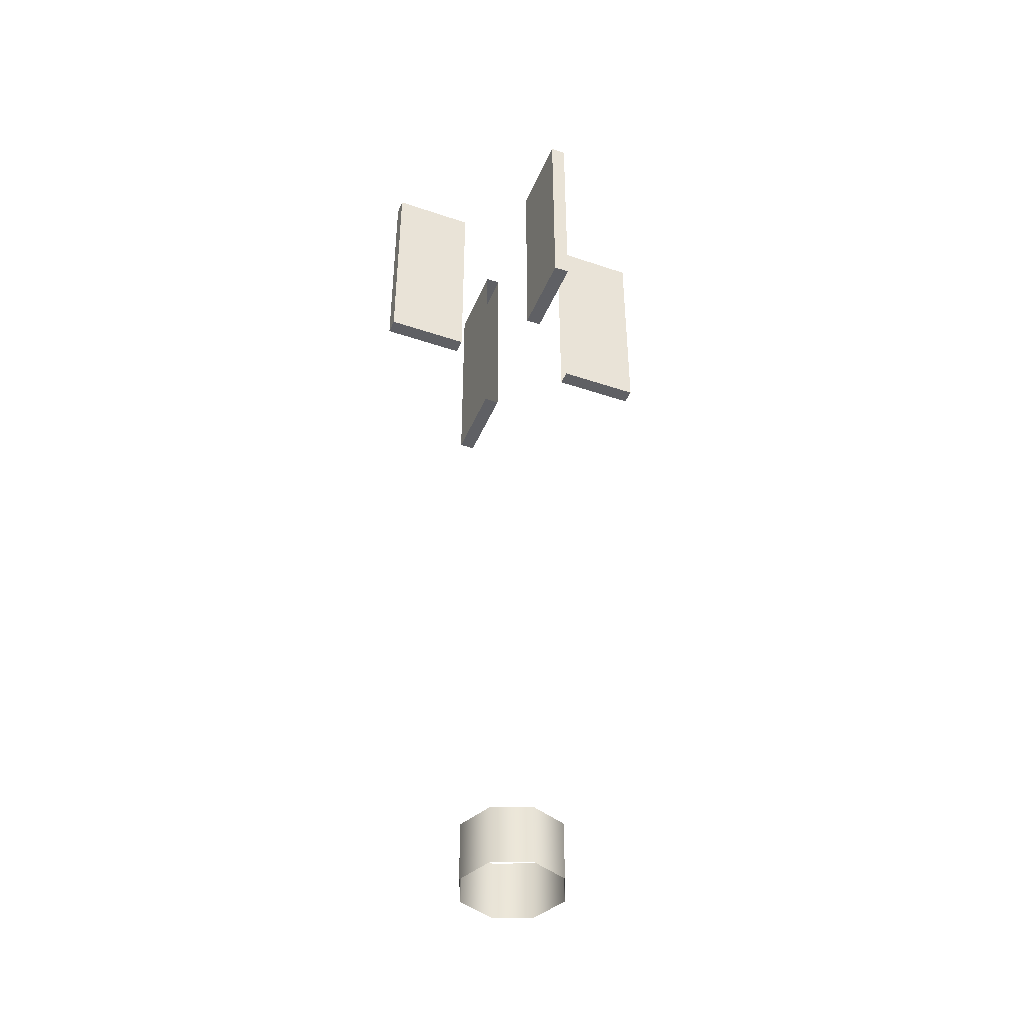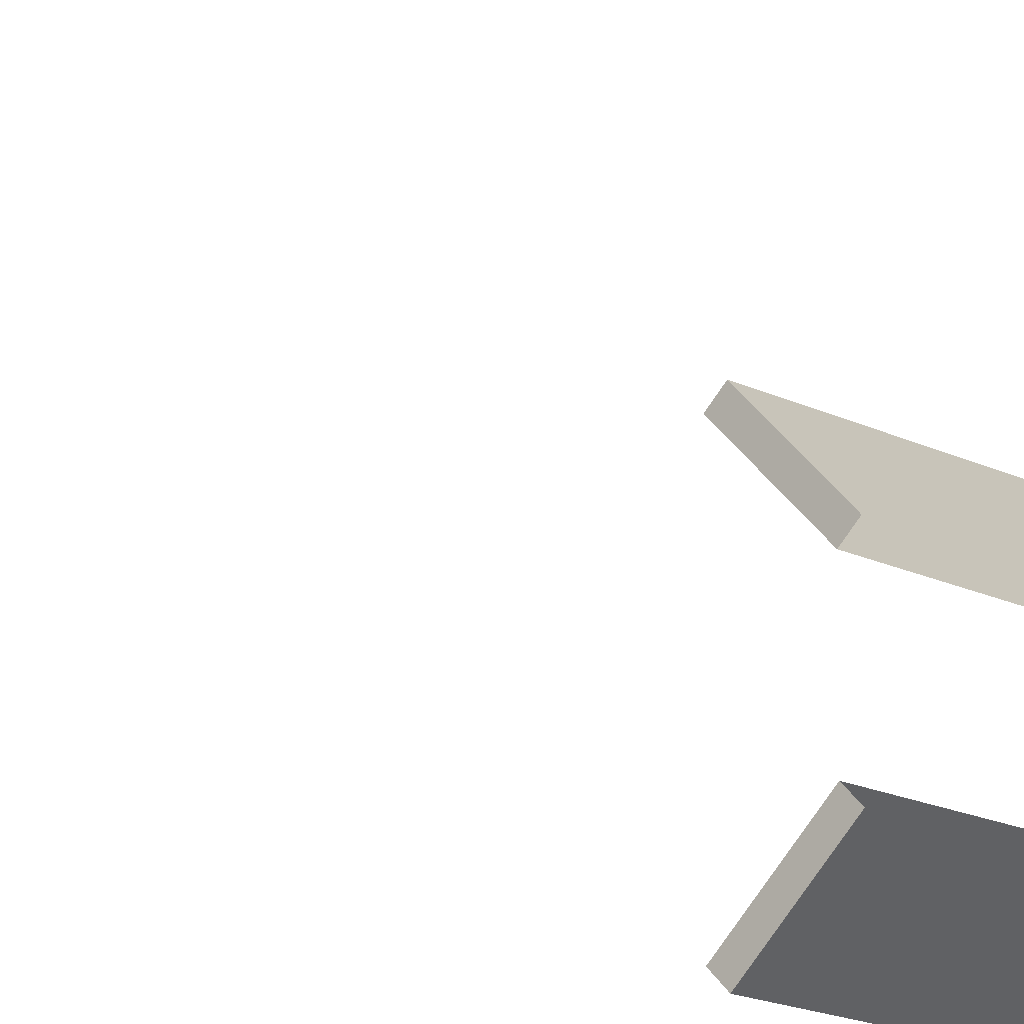
<metadata>
{"format":"obj","ext":"obj","renderer":"f3d","projection":"perspective","resolution":1024,"background":"white","views":[{"elev":-43.3,"azim":113.5,"up":"+Z"},{"elev":-14.1,"azim":-140.4,"up":"+Y"}]}
</metadata>
<code>
o neck
v -0.001119 -0.1829 -1.191
v -0.002805 0.183 -1.191
v -0.1319 0.1288 -1.191
v -0.1849 -0.000834 -0.9842
v -0.1319 0.1288 -0.9842
v -0.002805 0.183 -0.9842
v 0.181 0.000852 -0.9842
v 0.128 -0.1288 -0.9842
v -0.001119 -0.1829 -0.9842
v -0.1307 -0.13 -1.191
v -0.1849 -0.000834 -1.191
v 0.1268 0.13 -0.9842
v 0.1268 0.13 -1.191
v 0.181 0.000852 -1.191
v 0.128 -0.1288 -1.191
v -0.1307 -0.13 -0.9842
v -0.1862 -0.149 1.347
v -0.3573 -0.3995 2.155
v -0.3573 -0.3995 1.347
v -0.1862 -0.149 2.155
v -0.3962 -0.361 2.155
v -0.1473 -0.1875 2.155
v -0.3962 -0.361 1.347
v -0.1473 -0.1875 1.347
v 0.1472 0.1875 1.347
v 0.3573 0.3995 1.347
v 0.3961 0.3609 1.347
v 0.3573 0.3995 2.155
v 0.1472 0.1875 2.155
v 0.1861 0.149 2.155
v 0.3961 0.3609 2.155
v 0.1861 0.149 1.347
v 0.1488 -0.1858 1.347
v 0.3993 -0.3569 2.155
v 0.3993 -0.3569 1.347
v 0.1873 -0.1469 1.347
v 0.1873 -0.1469 2.155
v 0.1488 -0.1858 2.155
v 0.3608 -0.3958 2.155
v 0.3608 -0.3958 1.347
v -0.1873 0.1473 2.155
v -0.1873 0.1473 1.347
v -0.1488 0.1862 2.155
v -0.3608 0.3962 1.347
v -0.3993 0.3573 2.155
v -0.3608 0.3962 2.155
v -0.3993 0.3573 1.347
v -0.1488 0.1862 1.347
v 0.1472 0.1875 1.347
v 0.3573 0.3995 1.347
v 0.3573 0.3995 1.347
v 0.3573 0.3995 2.155
v 0.3573 0.3995 2.155
v 0.1472 0.1875 2.155
v 0.3961 0.3609 2.155
v 0.3961 0.3609 2.155
v 0.3961 0.3609 1.347
v 0.3961 0.3609 1.347
v 0.1861 0.149 1.347
v 0.1861 0.149 2.155
v 0.3993 -0.3569 1.347
v 0.3993 -0.3569 1.347
v 0.3993 -0.3569 2.155
v 0.3993 -0.3569 2.155
v 0.3608 -0.3958 2.155
v 0.3608 -0.3958 2.155
v 0.3608 -0.3958 1.347
v 0.1488 -0.1858 2.155
v 0.1873 -0.1469 2.155
v 0.3608 -0.3958 1.347
v 0.1488 -0.1858 1.347
v 0.1873 -0.1469 1.347
v -0.3608 0.3962 1.347
v -0.3608 0.3962 1.347
v -0.3608 0.3962 2.155
v -0.3608 0.3962 2.155
v -0.3993 0.3573 2.155
v -0.3993 0.3573 2.155
v -0.3993 0.3573 1.347
v -0.1873 0.1473 2.155
v -0.1488 0.1862 2.155
v -0.3993 0.3573 1.347
v -0.1873 0.1473 1.347
v -0.1488 0.1862 1.347
v -0.3573 -0.3995 1.347
v -0.3573 -0.3995 1.347
v -0.3573 -0.3995 2.155
v -0.3573 -0.3995 2.155
v -0.3962 -0.361 2.155
v -0.3962 -0.361 2.155
v -0.3962 -0.361 1.347
v -0.1862 -0.149 2.155
v -0.1473 -0.1875 2.155
v -0.1473 -0.1875 1.347
v -0.3962 -0.361 1.347
v -0.1862 -0.149 1.347
f 10 16 4
f 11 10 4
f 4 5 11
f 3 11 5
f 5 6 3
f 2 3 6
f 6 12 2
f 13 2 12
f 12 7 13
f 14 13 7
f 7 8 14
f 15 14 8
f 8 9 15
f 1 15 9
f 16 1 9
f 1 16 10
f 20 17 21
f 17 23 21
f 90 91 18
f 91 19 18
f 88 86 22
f 86 24 22
f 93 92 89
f 89 87 93
f 95 96 94
f 95 94 85
f 29 28 25
f 25 28 26
f 53 31 51
f 51 31 27
f 56 30 58
f 58 30 32
f 60 52 54
f 52 60 55
f 59 49 50
f 50 57 59
f 38 33 39
f 33 40 39
f 66 67 34
f 67 35 34
f 64 62 37
f 62 36 37
f 69 68 65
f 65 63 69
f 72 70 71
f 70 72 61
f 41 45 42
f 42 45 47
f 78 46 79
f 79 46 44
f 76 43 74
f 74 43 48
f 81 77 80
f 77 81 75
f 84 83 82
f 82 73 84

</code>
